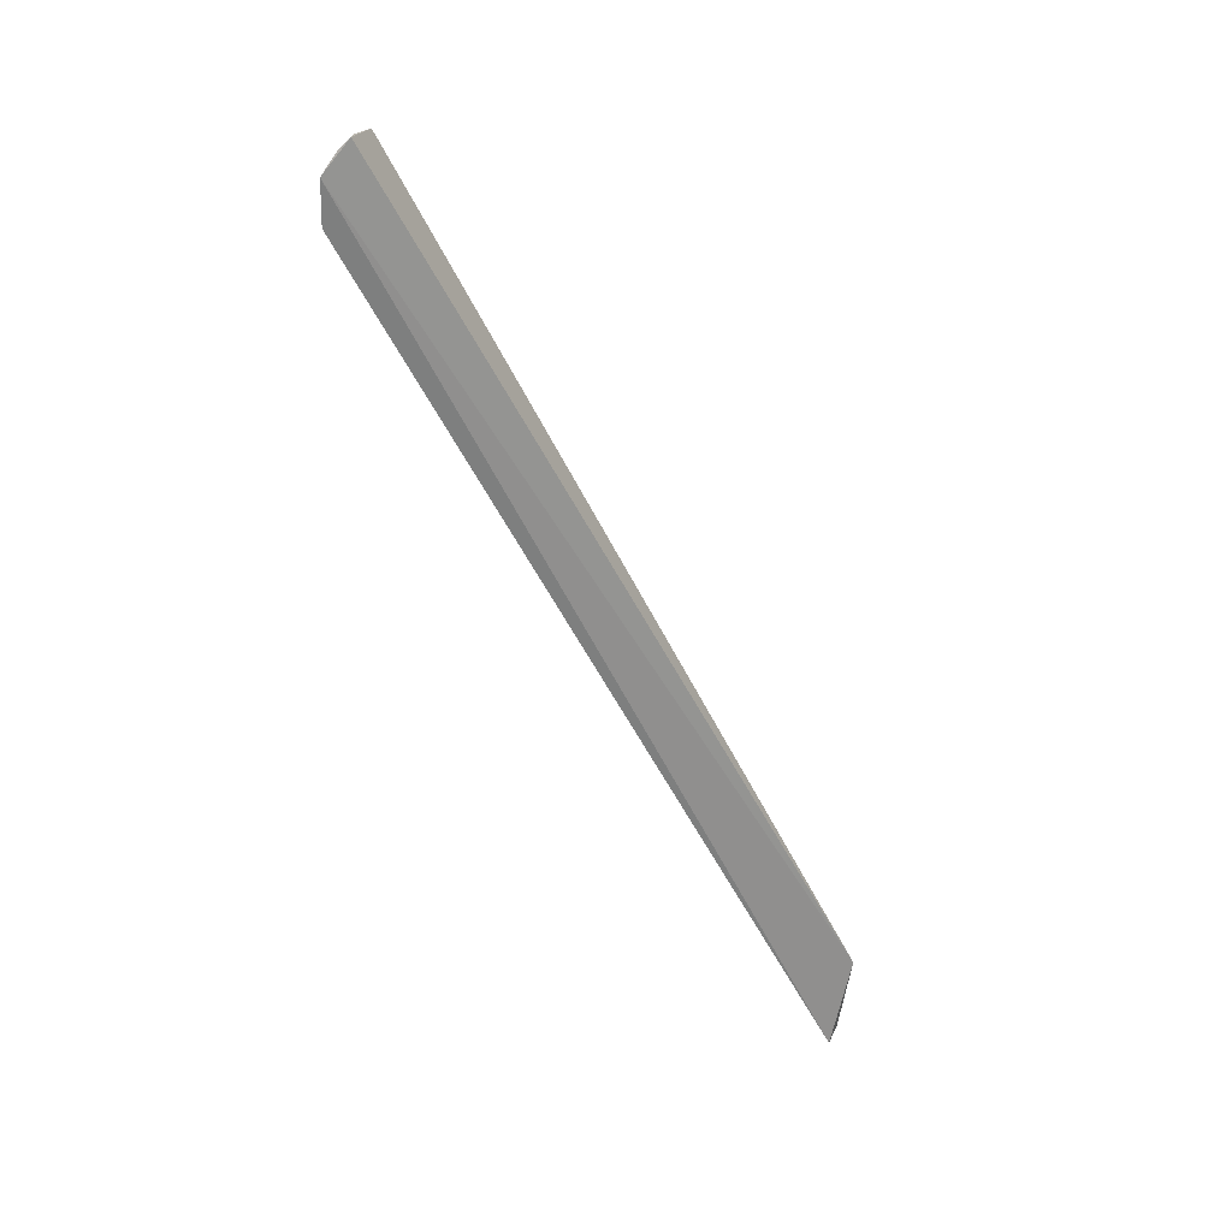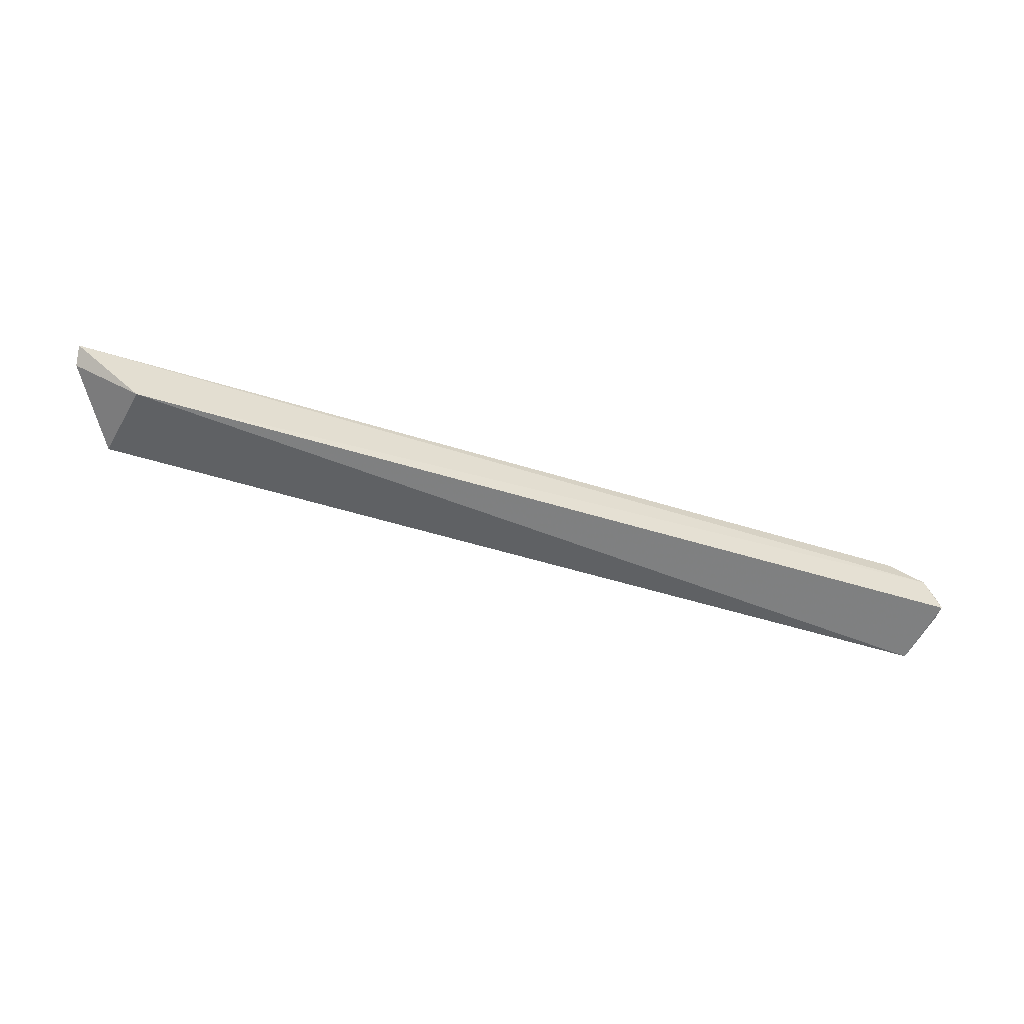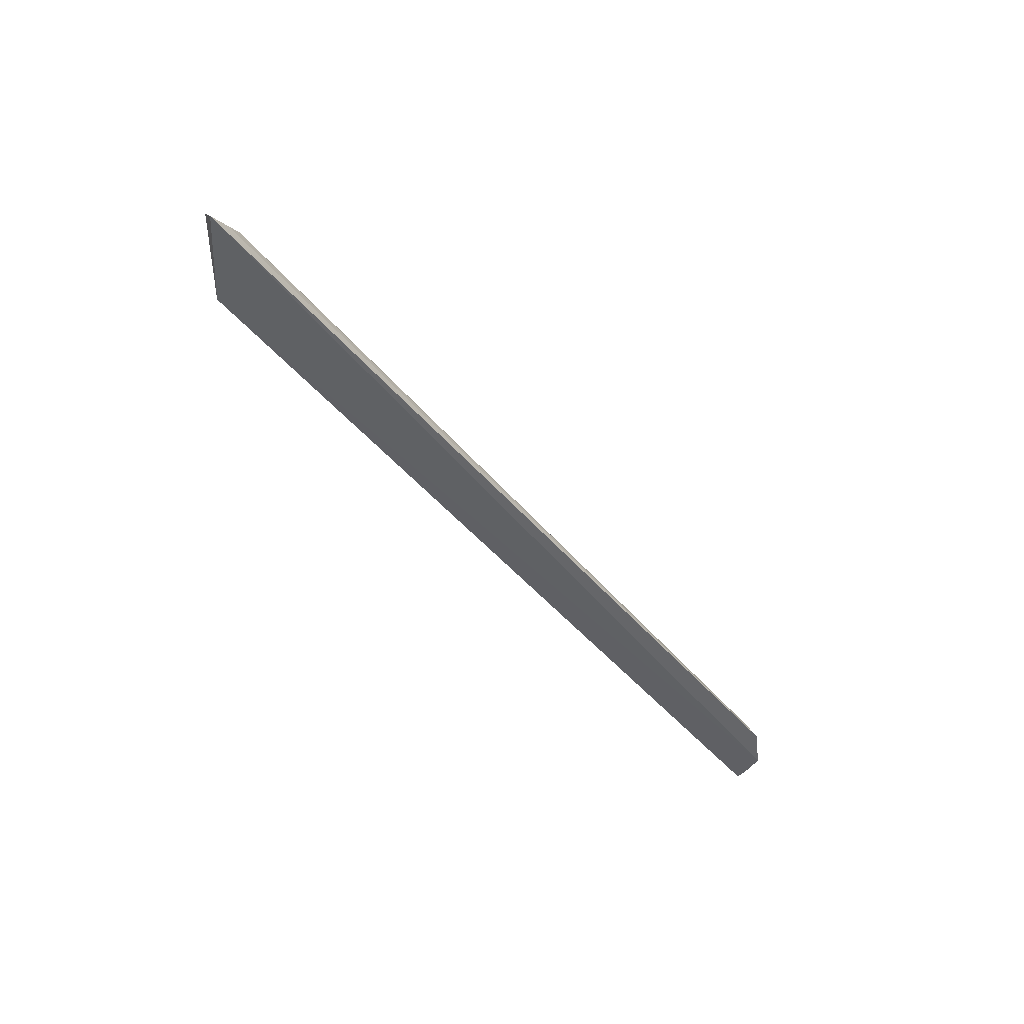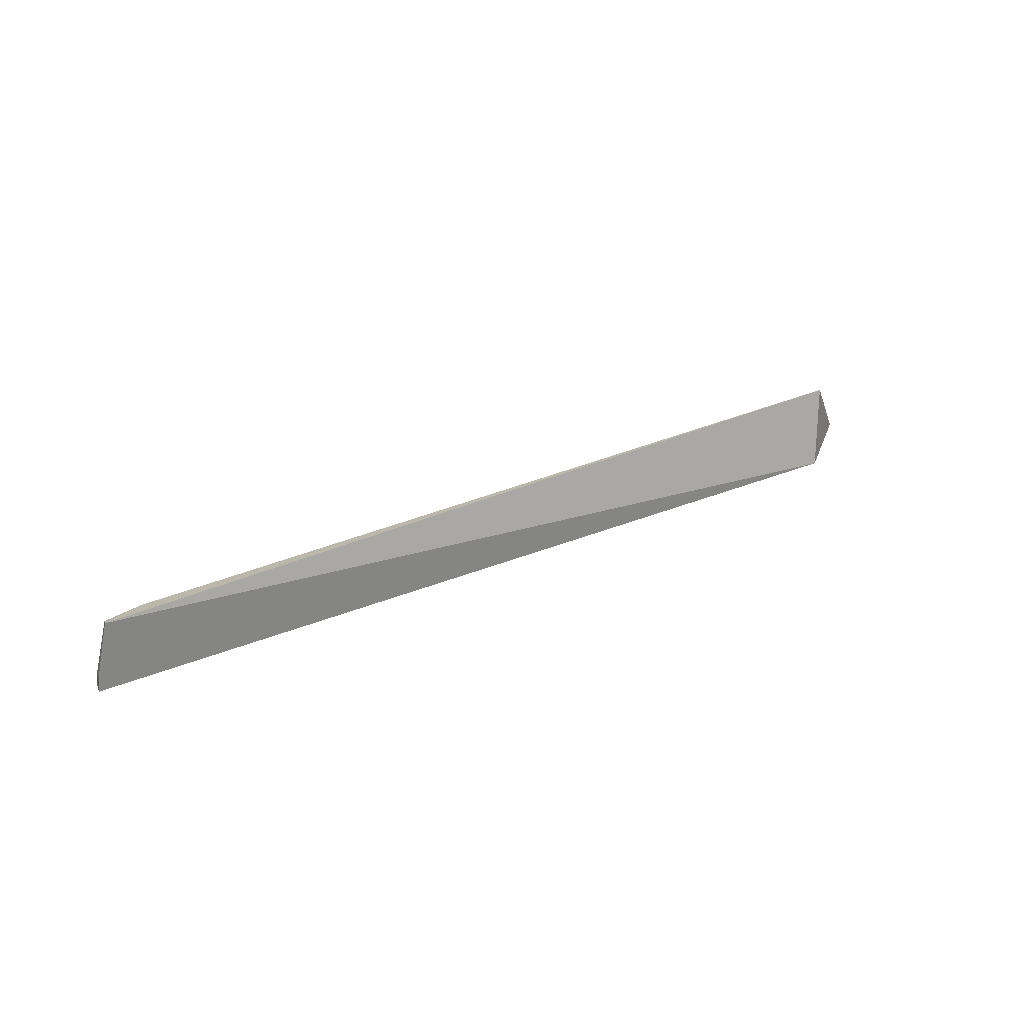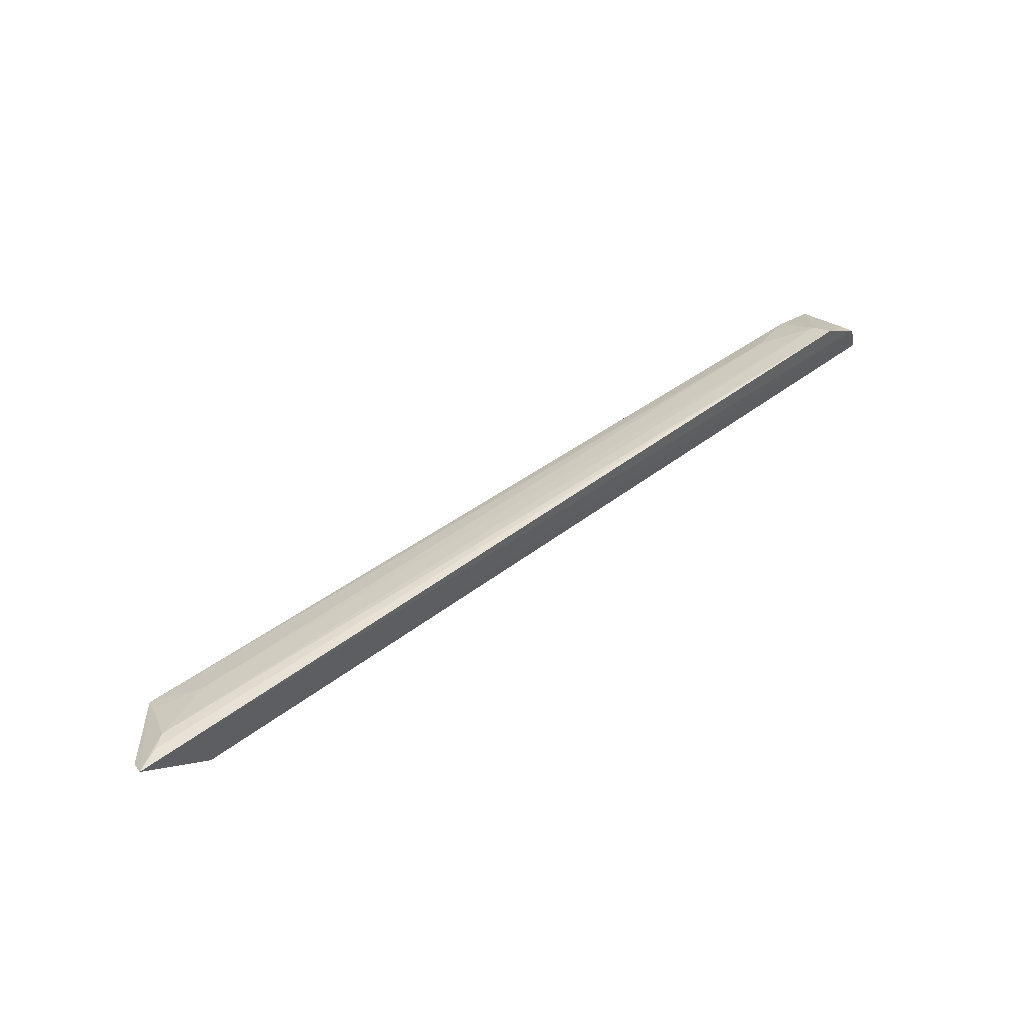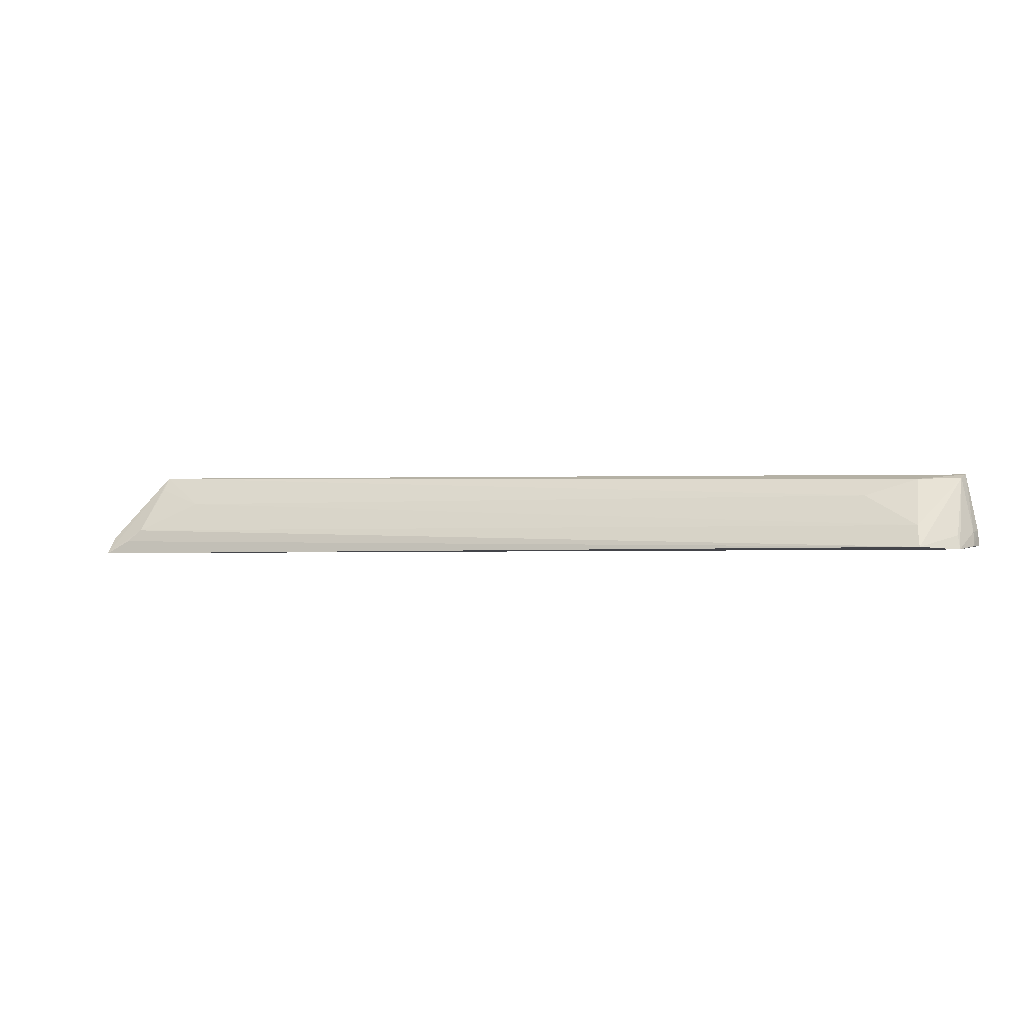
<metadata>
{"format":"obj","ext":"obj","renderer":"f3d","projection":"perspective","resolution":1024,"background":"white","views":[{"elev":-63.6,"azim":118.3,"up":"+Y"},{"elev":-58.3,"azim":-17.4,"up":"+Z"},{"elev":-47.5,"azim":-52.7,"up":"+Y"},{"elev":27.3,"azim":145.7,"up":"+Y"},{"elev":52.6,"azim":-38.0,"up":"+Z"},{"elev":-1.7,"azim":19.6,"up":"+Y"}]}
</metadata>
<code>
v 0.4788 -0.01795 0.0957
v 0.4938 -0.01407 0.05842
v 0.481 0.05699 0.05602
v -0.4161 0.06685 0.06808
v -0.4711 -0.01986 0.1099
v -0.3993 -0.0166 0.04935
v 0.4395 0.005834 0.1064
v 0.4893 -0.0005346 0.07008
v -0.4687 -0.002558 0.09846
v 0.4778 0.05313 0.06599
v 0.4425 -0.01553 0.1167
v -0.4315 0.006285 0.1046
v 0.4903 -0.01449 0.07225
v 0.4925 0.001076 0.05824
v 0.437 0.05244 0.07556
v 0.4765 -0.004137 0.09222
v -0.3693 0.03598 0.08863
v -0.4459 -0.006107 0.108
v -0.4179 0.0533 0.07661
v 0.386 0.0361 0.0891
f 6 3 2
f 6 4 3
f 6 2 1
f 6 1 5
f 9 6 5
f 9 5 4
f 9 4 6
f 10 8 3
f 10 1 8
f 11 5 1
f 11 10 7
f 12 4 5
f 12 11 7
f 13 8 1
f 13 1 2
f 14 2 3
f 14 3 8
f 14 13 2
f 14 8 13
f 15 10 3
f 15 3 4
f 15 7 10
f 16 11 1
f 16 1 10
f 16 10 11
f 17 12 7
f 18 12 5
f 18 5 11
f 18 11 12
f 19 17 4
f 19 4 12
f 19 12 17
f 20 15 4
f 20 4 17
f 20 17 7
f 20 7 15

</code>
